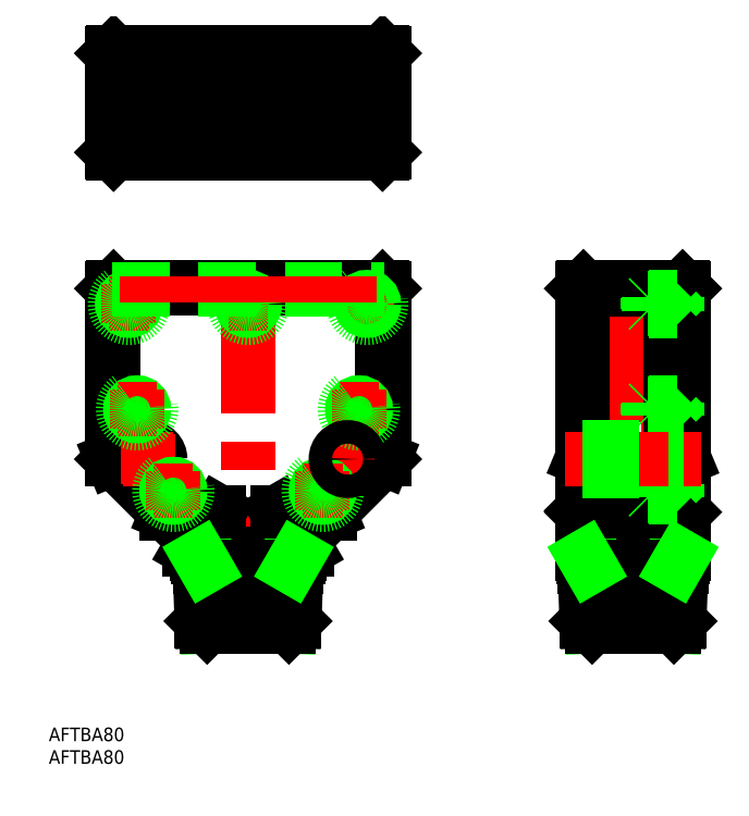
<metadata>
{"format":"dxf","ext":"dxf","renderer":"ezdxf+matplotlib","layout":"modelspace","background":"white","min_lineweight":24,"dpi":150}
</metadata>
<code>
0
SECTION
2
ENTITIES
0
INSERT
8
CENTER
2
*U57
10
0
20
0
30
0
0
INSERT
8
CENTER
2
*U58
10
0
20
0
30
0
0
LINE
8
0
10
74
20
135.1
30
0
11
14
21
135.1
31
0
0
LINE
8
0
10
14
20
135.1
30
0
11
14
21
157
31
0
0
LINE
8
0
10
73.7
20
134.8
30
0
11
14.3
21
134.8
31
0
0
LINE
8
0
10
14
20
154.3
30
0
11
74
21
154.3
31
0
0
LINE
8
0
10
14
20
154.8
30
0
11
74
21
154.8
31
0
0
LINE
8
0
10
14.3
20
157.3
30
0
11
73.7
21
157.3
31
0
0
LINE
8
0
10
74
20
157
30
0
11
14
21
157
31
0
0
CIRCLE
8
0
10
21.6
20
146.1
30
0
40
2
0
LINE
8
CENTER
10
21.6
20
143.2
30
0
11
21.6
21
149
31
0
0
LINE
8
CENTER
10
75.36
20
146.1
30
0
11
12.65
21
146.1
31
0
0
CIRCLE
8
0
10
28
20
146.1
30
0
40
2
0
LINE
8
CENTER
10
28
20
143.2
30
0
11
28
21
149
31
0
0
CIRCLE
8
0
10
34.4
20
146.1
30
0
40
2
0
LINE
8
CENTER
10
34.4
20
143.2
30
0
11
34.4
21
149
31
0
0
CIRCLE
8
0
10
40.8
20
146.1
30
0
40
2
0
LINE
8
0
10
40.12
20
147.9
30
0
11
40.12
21
144.2
31
0
0
LINE
8
CENTER
10
40.8
20
143.2
30
0
11
40.8
21
149
31
0
0
CIRCLE
8
0
10
47.2
20
146.1
30
0
40
2
0
LINE
8
0
10
47.89
20
144.2
30
0
11
47.89
21
147.9
31
0
0
LINE
8
CENTER
10
47.2
20
143.2
30
0
11
47.2
21
149
31
0
0
LINE
8
CENTER
10
53.6
20
143.2
30
0
11
53.6
21
149
31
0
0
CIRCLE
8
0
10
53.6
20
146.1
30
0
40
2
0
LINE
8
CENTER
10
60
20
143.2
30
0
11
60
21
149
31
0
0
CIRCLE
8
0
10
60
20
146.1
30
0
40
2
0
LINE
8
CENTER
10
66.4
20
143.2
30
0
11
66.4
21
149
31
0
0
CIRCLE
8
0
10
66.4
20
146.1
30
0
40
2
0
LINE
8
0
10
14
20
143.1
30
0
11
74
21
143.1
31
0
0
LINE
8
0
10
74
20
149.1
30
0
11
14
21
149.1
31
0
0
LINE
8
0
10
74
20
157
30
0
11
74
21
135.1
31
0
0
LINE
8
0
10
73.7
20
157.3
30
0
11
74
21
157
31
0
0
LINE
8
0
10
74
20
135.1
30
0
11
73.7
21
134.8
31
0
0
LINE
8
0
10
14.3
20
134.8
30
0
11
14
21
135.1
31
0
0
LINE
8
0
10
14
20
157
30
0
11
14.3
21
157.3
31
0
0
LINE
8
0
10
73.7
20
154.3
30
0
11
73.7
21
149.1
31
0
0
LINE
8
0
10
73.7
20
154.8
30
0
11
73.7
21
157.3
31
0
0
LINE
8
0
10
73.7
20
143.1
30
0
11
73.7
21
134.8
31
0
0
LINE
8
0
10
14.3
20
154.3
30
0
11
14.3
21
149.1
31
0
0
LINE
8
0
10
14.3
20
143.1
30
0
11
14.3
21
134.8
31
0
0
LINE
8
0
10
14.3
20
154.8
30
0
11
14.3
21
157.3
31
0
0
LINE
8
0
10
62
20
55.33
30
0
11
50.67
21
55.33
31
0
0
LINE
8
0
10
118.1
20
105.3
30
0
11
118.1
21
55.33
31
0
0
LINE
8
0
10
137.3
20
105
30
0
11
131.5
21
105
31
0
0
LINE
8
0
10
126.5
20
105
30
0
11
117.8
21
105
31
0
0
ARC
8
0
10
137.6
20
55.63
30
0
40
0.3
50
180
51
270
0
LINE
8
CENTER
10
141.2
20
60.33
30
0
11
130.9
21
60.33
31
0
0
LINE
8
CENTER
10
129
20
107.3
30
0
11
129
21
27.93
31
0
0
LINE
8
CENTER
10
130.9
20
78.33
30
0
11
141.3
21
78.33
31
0
0
LINE
8
CENTER
10
130.9
20
101.6
30
0
11
141.9
21
101.6
31
0
0
LINE
8
0
10
140
20
45.73
30
0
11
118
21
45.73
31
0
0
LINE
8
0
10
137.3
20
105.3
30
0
11
131.5
21
105.3
31
0
0
LINE
8
0
10
131.5
20
104.8
30
0
11
131.5
21
105.3
31
0
0
LINE
8
0
10
126.5
20
104.8
30
0
11
131.5
21
104.8
31
0
0
LINE
8
0
10
126.5
20
105.3
30
0
11
126.5
21
104.8
31
0
0
LINE
8
0
10
126.5
20
105.3
30
0
11
118.1
21
105.3
31
0
0
LINE
8
0
10
118.1
20
105.3
30
0
11
117.8
21
105
31
0
0
LINE
8
0
10
117.8
20
105
30
0
11
117.8
21
46.33
31
0
0
LINE
8
0
10
118
20
45.73
30
0
11
118
21
46.33
31
0
0
LINE
8
0
10
140
20
46.33
30
0
11
140
21
45.73
31
0
0
LINE
8
0
10
137.3
20
55.63
30
0
11
137.3
21
105.3
31
0
0
LINE
8
0
10
140.3
20
46.33
30
0
11
140.3
21
55.33
31
0
0
LINE
8
0
10
118.1
20
55.33
30
0
11
140.3
21
55.33
31
0
0
LINE
8
0
10
33
20
45.73
30
0
11
55
21
45.73
31
0
0
LINE
8
0
10
33
20
46.33
30
0
11
33
21
45.73
31
0
0
LINE
8
0
10
55
20
45.73
30
0
11
55
21
46.33
31
0
0
LINE
8
0
10
14.3
20
105.3
30
0
11
14
21
105
31
0
0
LINE
8
0
10
74
20
67.33
30
0
11
74
21
105
31
0
0
LINE
8
0
10
74
20
105
30
0
11
73.7
21
105.3
31
0
0
LINE
8
0
10
73.7
20
105.3
30
0
11
14.3
21
105.3
31
0
0
LINE
8
CENTER
10
44
20
109.3
30
0
11
44
21
26.24
31
0
0
LINE
8
0
10
74
20
105
30
0
11
14
21
105
31
0
0
LINE
8
0
10
73.7
20
67.46
30
0
11
73.7
21
105.3
31
0
0
LINE
8
0
10
137.3
20
105.3
30
0
11
137.8
21
105.3
31
0
0
LINE
8
0
10
137.8
20
105.3
30
0
11
137.8
21
55.33
31
0
0
LINE
8
0
10
137.8
20
105.3
30
0
11
140
21
105.3
31
0
0
LINE
8
0
10
140.3
20
105
30
0
11
140.3
21
55.63
31
0
0
LINE
8
0
10
140.3
20
105
30
0
11
140
21
105.3
31
0
0
LINE
8
0
10
137.8
20
105
30
0
11
140.3
21
105
31
0
0
LINE
8
0
10
140
20
105.3
30
0
11
140
21
55.33
31
0
0
LINE
8
0
10
14
20
67.33
30
0
11
14
21
105
31
0
0
LINE
8
0
10
14.3
20
67.46
30
0
11
14.3
21
105.3
31
0
0
LINE
8
0
10
31.01
20
55.33
30
0
11
31.01
21
47.34
31
0
0
LINE
8
0
10
32.75
20
46.33
30
0
11
55.25
21
46.33
31
0
0
LINE
8
0
10
56.99
20
47.34
30
0
11
56.99
21
55.33
31
0
0
LINE
8
0
10
50.5
20
47.34
30
0
11
50.5
21
55.63
31
0
0
LINE
8
0
10
37.51
20
47.34
30
0
11
37.51
21
55.63
31
0
0
LINE
8
0
10
32.75
20
46.33
30
0
11
31.01
21
47.34
31
0
0
ARC
8
0
10
34.26
20
52.08
30
0
40
5.751
50
235.6
51
304.4
0
ARC
8
0
10
53.75
20
52.08
30
0
40
5.751
50
235.6
51
304.4
0
LINE
8
0
10
55.25
20
46.33
30
0
11
56.99
21
47.34
31
0
0
ARC
8
0
10
44
20
67.83
30
0
40
21.5
50
252.4
51
287.6
0
ARC
8
0
10
134.6
20
62.58
30
0
40
16.25
50
249.7
51
290.3
0
ARC
8
0
10
123.4
20
62.58
30
0
40
16.25
50
249.7
51
290.3
0
LINE
8
0
10
129
20
47.34
30
0
11
129
21
55.33
31
0
0
LINE
8
0
10
140.3
20
46.33
30
0
11
117.8
21
46.33
31
0
0
LINE
8
0
10
118.1
20
55.63
30
0
11
137.3
21
55.63
31
0
0
LINE
8
0
10
37.34
20
55.33
30
0
11
26
21
55.33
31
0
0
LINE
8
0
10
118.1
20
55.63
30
0
11
117.8
21
55.93
31
0
0
LINE
8
0
10
118.1
20
55.33
30
0
11
117.8
21
55.63
31
0
0
LINE
8
0
10
137.8
20
55.63
30
0
11
140.3
21
55.63
31
0
0
LINE
8
0
10
140
20
55.33
30
0
11
140.3
21
55.63
31
0
0
LINE
8
0
10
62
20
55.33
30
0
11
74
21
67.33
31
0
0
LINE
8
0
10
26
20
55.33
30
0
11
14
21
67.33
31
0
0
LINE
8
0
10
73.7
20
67.46
30
0
11
61.88
21
55.63
31
0
0
LINE
8
0
10
73.7
20
67.46
30
0
11
74
21
67.33
31
0
0
LINE
8
0
10
14.3
20
67.46
30
0
11
14
21
67.33
31
0
0
LINE
8
0
10
14.3
20
67.46
30
0
11
26.13
21
55.63
31
0
0
LINE
8
0
10
37.51
20
55.63
30
0
11
26.13
21
55.63
31
0
0
LINE
8
0
10
62
20
55.33
30
0
11
61.88
21
55.63
31
0
0
LINE
8
0
10
26
20
55.33
30
0
11
26.13
21
55.63
31
0
0
LINE
8
0
10
37.34
20
55.33
30
0
11
37.51
21
55.63
31
0
0
LINE
8
0
10
50.67
20
55.33
30
0
11
50.5
21
55.63
31
0
0
LINE
8
0
10
50.5
20
55.63
30
0
11
61.88
21
55.63
31
0
0
LINE
8
0
10
118.1
20
67.33
30
0
11
140
21
67.33
31
0
0
LINE
8
0
10
118.1
20
67.33
30
0
11
117.8
21
67.46
31
0
0
LINE
8
0
10
140
20
67.33
30
0
11
140.3
21
67.46
31
0
0
LINE
8
0
10
54.24
20
31.54
30
0
11
54.73
21
45.73
31
0
0
LINE
8
0
10
53.5
20
43.59
30
0
11
53.03
21
30.33
31
0
0
LINE
8
0
10
33.77
20
31.54
30
0
11
33.27
21
45.73
31
0
0
LINE
8
0
10
34.51
20
43.59
30
0
11
34.97
21
30.33
31
0
0
LINE
8
0
10
53.03
20
30.33
30
0
11
34.97
21
30.33
31
0
0
LINE
8
0
10
33.77
20
31.54
30
0
11
54.24
21
31.54
31
0
0
LINE
8
0
10
54.24
20
31.54
30
0
11
53.03
21
30.33
31
0
0
LINE
8
0
10
33.77
20
31.54
30
0
11
34.97
21
30.33
31
0
0
LINE
8
0
10
33.35
20
43.59
30
0
11
54.66
21
43.59
31
0
0
LINE
8
0
10
54.73
20
45.73
30
0
11
53.5
21
43.59
31
0
0
LINE
8
0
10
33.27
20
45.73
30
0
11
34.51
21
43.59
31
0
0
LINE
8
0
10
139.3
20
31.54
30
0
11
139.7
21
45.73
31
0
0
LINE
8
0
10
138.5
20
43.59
30
0
11
138.1
21
30.33
31
0
0
LINE
8
0
10
118.8
20
31.54
30
0
11
118.3
21
45.73
31
0
0
LINE
8
0
10
119.5
20
43.59
30
0
11
120
21
30.33
31
0
0
LINE
8
0
10
138.1
20
30.33
30
0
11
120
21
30.33
31
0
0
LINE
8
0
10
118.8
20
31.54
30
0
11
139.3
21
31.54
31
0
0
LINE
8
0
10
139.3
20
31.54
30
0
11
138.1
21
30.33
31
0
0
LINE
8
0
10
118.8
20
31.54
30
0
11
120
21
30.33
31
0
0
LINE
8
0
10
118.4
20
43.59
30
0
11
139.7
21
43.59
31
0
0
LINE
8
0
10
139.7
20
45.73
30
0
11
138.5
21
43.59
31
0
0
LINE
8
0
10
118.3
20
45.73
30
0
11
119.5
21
43.59
31
0
0
LINE
8
CENTER
10
66
20
72.88
30
0
11
66
21
61.79
31
0
0
LINE
8
CENTER
10
60.46
20
67.33
30
0
11
71.55
21
67.33
31
0
0
LINE
8
CENTER
10
27.55
20
67.33
30
0
11
16.46
21
67.33
31
0
0
LINE
8
CENTER
10
22
20
72.88
30
0
11
22
21
61.79
31
0
0
CIRCLE
8
0
10
22
20
67.33
30
0
40
2.6
0
LINE
8
CENTER
10
27.55
20
67.33
30
0
11
16.46
21
67.33
31
0
0
LINE
8
CENTER
10
22
20
72.88
30
0
11
22
21
61.79
31
0
0
LINE
8
CENTER
10
70.3
20
106
30
0
11
70.3
21
97.27
31
0
0
LINE
8
CENTER
10
65.94
20
101.6
30
0
11
74.66
21
101.6
31
0
0
CIRCLE
8
0
10
70.3
20
101.6
30
0
40
1.23
0
CIRCLE
8
0
10
70.3
20
101.6
30
0
40
1.5
0
CIRCLE
8
0
10
68.5
20
78.33
30
0
40
1.23
0
CIRCLE
8
0
10
68.5
20
78.33
30
0
40
1.5
0
CIRCLE
8
0
10
60.5
20
60.33
30
0
40
1.23
0
CIRCLE
8
0
10
60.5
20
60.33
30
0
40
1.5
0
CIRCLE
8
0
10
27.5
20
60.33
30
0
40
1.23
0
CIRCLE
8
0
10
27.5
20
60.33
30
0
40
1.5
0
CIRCLE
8
0
10
19.5
20
78.33
30
0
40
1.23
0
CIRCLE
8
0
10
19.5
20
78.33
30
0
40
1.5
0
CIRCLE
8
0
10
17.7
20
101.6
30
0
40
1.23
0
CIRCLE
8
0
10
17.7
20
101.6
30
0
40
1.5
0
CIRCLE
8
0
10
44
20
101.6
30
0
40
1.23
0
CIRCLE
8
0
10
44
20
101.6
30
0
40
1.5
0
CIRCLE
8
0
10
70.3
20
101.6
30
0
40
3.1
0
LINE
8
CENTER
10
39.64
20
101.6
30
0
11
48.36
21
101.6
31
0
0
CIRCLE
8
0
10
44
20
101.6
30
0
40
3.1
0
LINE
8
CENTER
10
17.7
20
106
30
0
11
17.7
21
97.27
31
0
0
LINE
8
CENTER
10
13.34
20
101.6
30
0
11
22.06
21
101.6
31
0
0
CIRCLE
8
0
10
17.7
20
101.6
30
0
40
3.1
0
LINE
8
CENTER
10
19.5
20
82.69
30
0
11
19.5
21
73.97
31
0
0
LINE
8
CENTER
10
15.14
20
78.33
30
0
11
23.86
21
78.33
31
0
0
CIRCLE
8
0
10
19.5
20
78.33
30
0
40
3.1
0
LINE
8
CENTER
10
68.5
20
82.69
30
0
11
68.5
21
73.97
31
0
0
LINE
8
CENTER
10
64.14
20
78.33
30
0
11
72.86
21
78.33
31
0
0
CIRCLE
8
0
10
68.5
20
78.33
30
0
40
3.1
0
LINE
8
CENTER
10
60.5
20
64.69
30
0
11
60.5
21
55.97
31
0
0
LINE
8
CENTER
10
56.14
20
60.33
30
0
11
64.86
21
60.33
31
0
0
CIRCLE
8
0
10
60.5
20
60.33
30
0
40
3.1
0
LINE
8
CENTER
10
27.5
20
64.69
30
0
11
27.5
21
55.97
31
0
0
LINE
8
CENTER
10
23.14
20
60.33
30
0
11
31.86
21
60.33
31
0
0
CIRCLE
8
0
10
27.5
20
60.33
30
0
40
3.1
0
CIRCLE
8
0
10
66
20
67.33
30
0
40
2.6
0
LINE
8
0
10
14
20
104.8
30
0
11
74
21
104.8
31
0
0
LINE
8
CENTER
10
21.6
20
101.9
30
0
11
21.6
21
107.7
31
0
0
LINE
8
CENTER
10
28
20
101.9
30
0
11
28
21
107.7
31
0
0
LINE
8
CENTER
10
34.4
20
101.9
30
0
11
34.4
21
107.7
31
0
0
LINE
8
CENTER
10
40.8
20
101.9
30
0
11
40.8
21
107.7
31
0
0
LINE
8
CENTER
10
47.2
20
101.9
30
0
11
47.2
21
107.7
31
0
0
LINE
8
CENTER
10
53.6
20
101.9
30
0
11
53.6
21
107.7
31
0
0
LINE
8
CENTER
10
60
20
101.9
30
0
11
60
21
107.7
31
0
0
LINE
8
CENTER
10
66.4
20
101.9
30
0
11
66.4
21
107.7
31
0
0
LINE
8
0
10
138.7
20
100.1
30
0
11
140.3
21
98.53
31
0
0
LINE
8
0
10
138.7
20
103.1
30
0
11
140.3
21
104.7
31
0
0
LINE
8
0
10
138.7
20
103.1
30
0
11
138.7
21
100.1
31
0
0
LINE
8
0
10
132.3
20
102.9
30
0
11
138.7
21
102.9
31
0
0
LINE
8
0
10
132.5
20
103.1
30
0
11
138.7
21
103.1
31
0
0
LINE
8
0
10
132.3
20
100.4
30
0
11
138.7
21
100.4
31
0
0
LINE
8
0
10
132.5
20
100.1
30
0
11
138.7
21
100.1
31
0
0
LINE
8
0
10
132.5
20
103.1
30
0
11
132.5
21
100.1
31
0
0
LINE
8
0
10
132.3
20
100.4
30
0
11
132.3
21
102.9
31
0
0
LINE
8
0
10
132.3
20
102.9
30
0
11
132.5
21
103.1
31
0
0
LINE
8
0
10
132.5
20
100.1
30
0
11
132.3
21
100.4
31
0
0
LINE
8
0
10
138.7
20
76.83
30
0
11
140.3
21
75.23
31
0
0
LINE
8
0
10
138.7
20
79.83
30
0
11
140.3
21
81.43
31
0
0
LINE
8
0
10
138.7
20
79.83
30
0
11
138.7
21
76.83
31
0
0
LINE
8
0
10
132.3
20
79.56
30
0
11
138.7
21
79.56
31
0
0
LINE
8
0
10
132.5
20
79.83
30
0
11
138.7
21
79.83
31
0
0
LINE
8
0
10
132.3
20
77.1
30
0
11
138.7
21
77.1
31
0
0
LINE
8
0
10
132.5
20
76.83
30
0
11
138.7
21
76.83
31
0
0
LINE
8
0
10
132.5
20
79.83
30
0
11
132.5
21
76.83
31
0
0
LINE
8
0
10
132.3
20
77.1
30
0
11
132.3
21
79.56
31
0
0
LINE
8
0
10
132.3
20
79.56
30
0
11
132.5
21
79.83
31
0
0
LINE
8
0
10
132.5
20
76.83
30
0
11
132.3
21
77.1
31
0
0
LINE
8
0
10
138.7
20
58.83
30
0
11
140.3
21
57.23
31
0
0
LINE
8
0
10
138.7
20
61.83
30
0
11
140.3
21
63.43
31
0
0
LINE
8
0
10
138.7
20
61.83
30
0
11
138.7
21
58.83
31
0
0
LINE
8
0
10
132.3
20
61.56
30
0
11
138.7
21
61.56
31
0
0
LINE
8
0
10
132.5
20
61.83
30
0
11
138.7
21
61.83
31
0
0
LINE
8
0
10
132.3
20
59.1
30
0
11
138.7
21
59.1
31
0
0
LINE
8
0
10
132.5
20
58.83
30
0
11
138.7
21
58.83
31
0
0
LINE
8
0
10
132.5
20
61.83
30
0
11
132.5
21
58.83
31
0
0
LINE
8
0
10
132.3
20
59.1
30
0
11
132.3
21
61.56
31
0
0
LINE
8
0
10
132.3
20
61.56
30
0
11
132.5
21
61.83
31
0
0
LINE
8
0
10
132.5
20
58.83
30
0
11
132.3
21
59.1
31
0
0
LINE
8
CENTER
10
144
20
67.33
30
0
11
114
21
67.33
31
0
0
LINE
8
0
10
117.8
20
69.93
30
0
11
140.3
21
69.93
31
0
0
LINE
8
0
10
117.8
20
64.73
30
0
11
140.3
21
64.73
31
0
0
VIEWPORT
8
0
10
148.5
20
87.51
30
0
40
311.7
41
243.6
68
     1
69
     1
0
VIEWPORT
8
DEFPOINTS
10
148.5
20
87.51
30
0
40
297
41
241.7
68
     2
69
     2
0
DIMENSION
8
0
2
*D2
10
150.5
20
143.3
30
0
11
120.5
21
145.5
31
0
70
     0
13
90.5
23
129.4
33
0
14
150.5
24
129.4
34
0
0
DIMENSION
8
0
2
*D3
10
80.38
20
129.7
30
0
11
78.25
21
92.18
31
0
70
     0
13
111.5
23
54.68
33
0
14
90.8
24
129.7
34
0
50
90
0
DIMENSION
8
0
2
*D4
10
162.1
20
91.68
30
0
11
160
21
73.18
31
0
70
     0
13
129.5
23
54.68
33
0
14
148
24
91.68
34
0
50
90
0
DIMENSION
8
0
2
*D5
10
142.5
20
40.76
30
0
11
120.5
21
42.89
31
0
70
     0
13
98.5
23
86.14
33
0
14
142.5
24
86.14
34
0
0
INSERT
8
CENTER
2
*U59
10
0
20
0
30
0
0
INSERT
8
CENTER
2
*U60
10
0
20
0
30
0
0
INSERT
8
CENTER
2
*U61
10
0
20
0
30
0
0
INSERT
8
CENTER
2
*U62
10
0
20
0
30
0
0
DIMENSION
8
0
2
*D6
10
216.8
20
144.4
30
0
11
205.5
21
146.8
31
0
70
     0
13
194.3
23
129.4
33
0
14
216.8
24
129.4
34
0
0
ENDSEC
0
EOF

</code>
